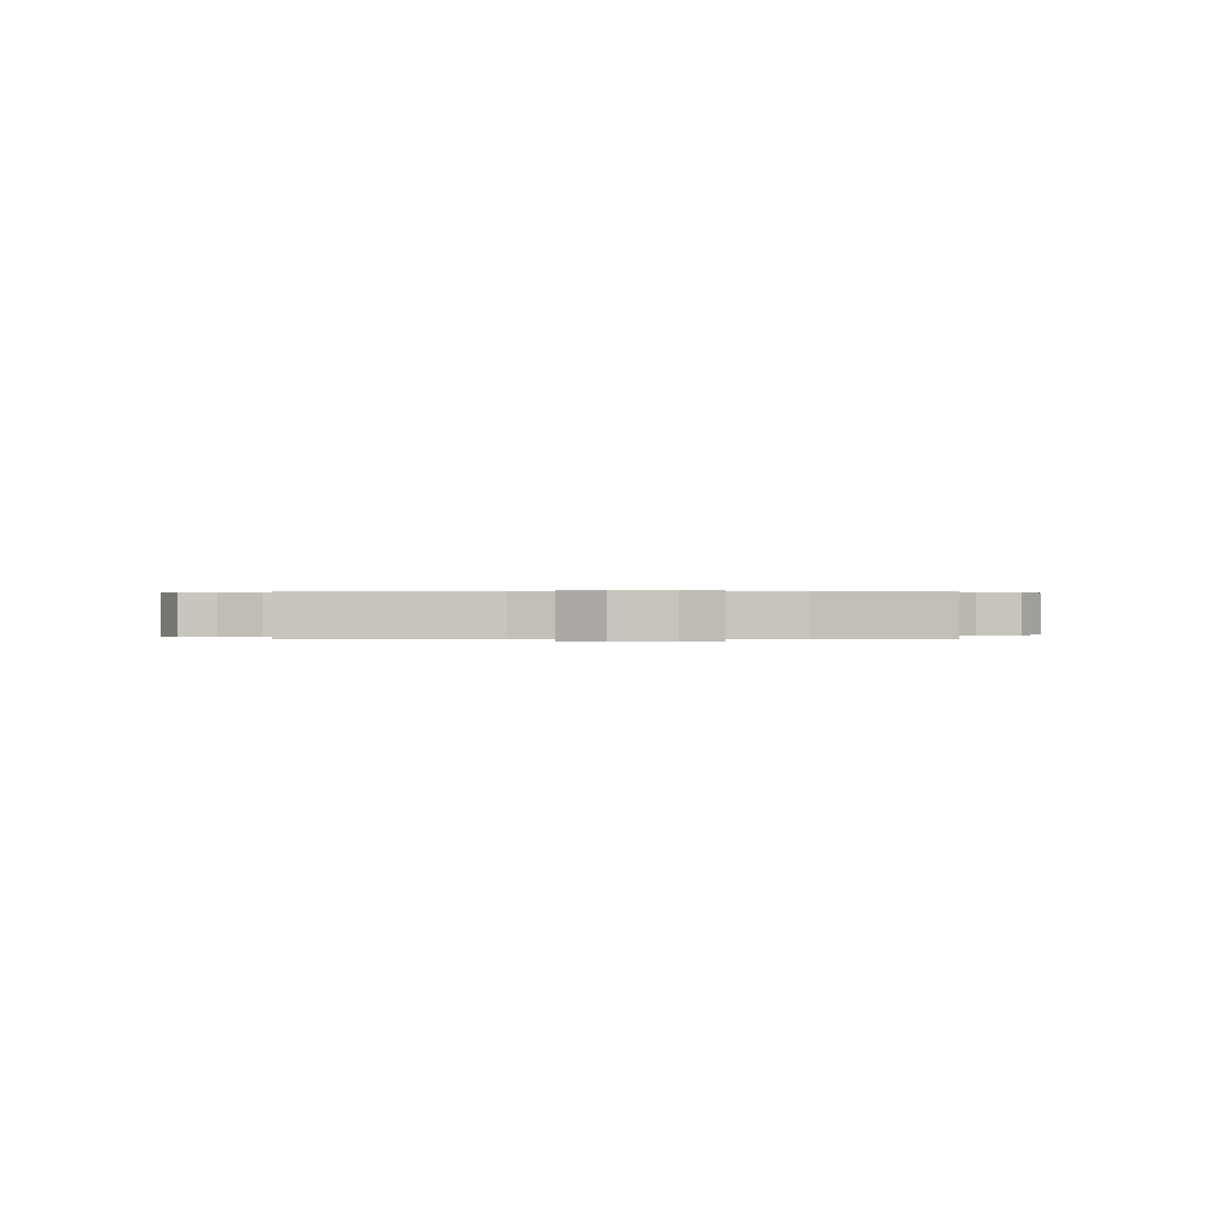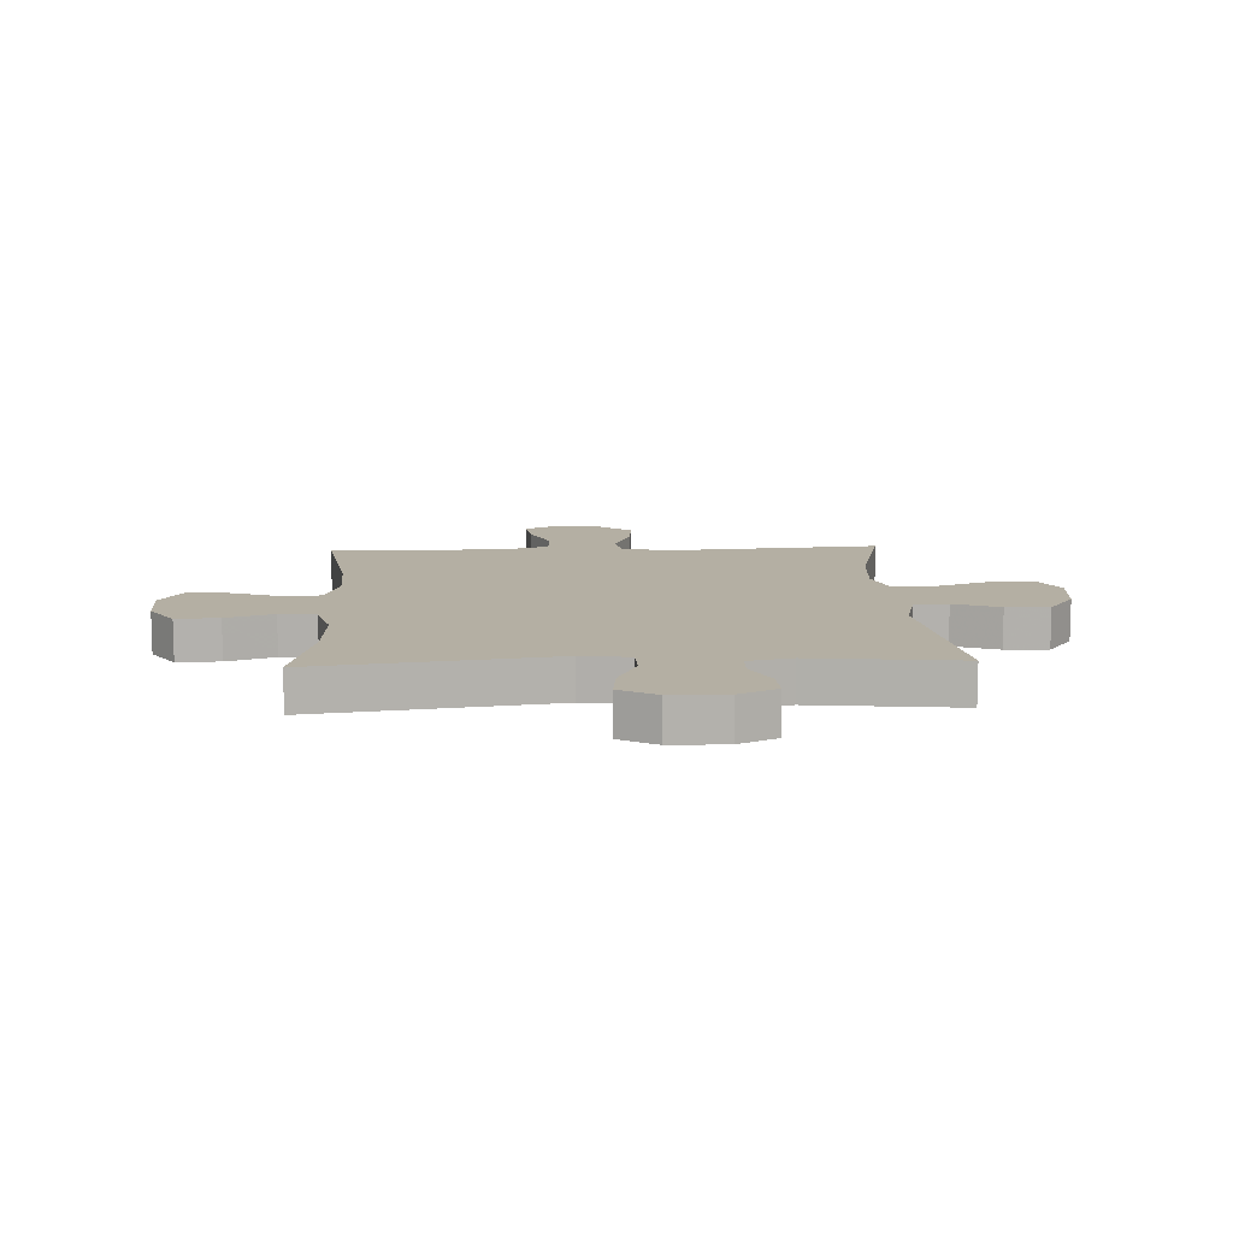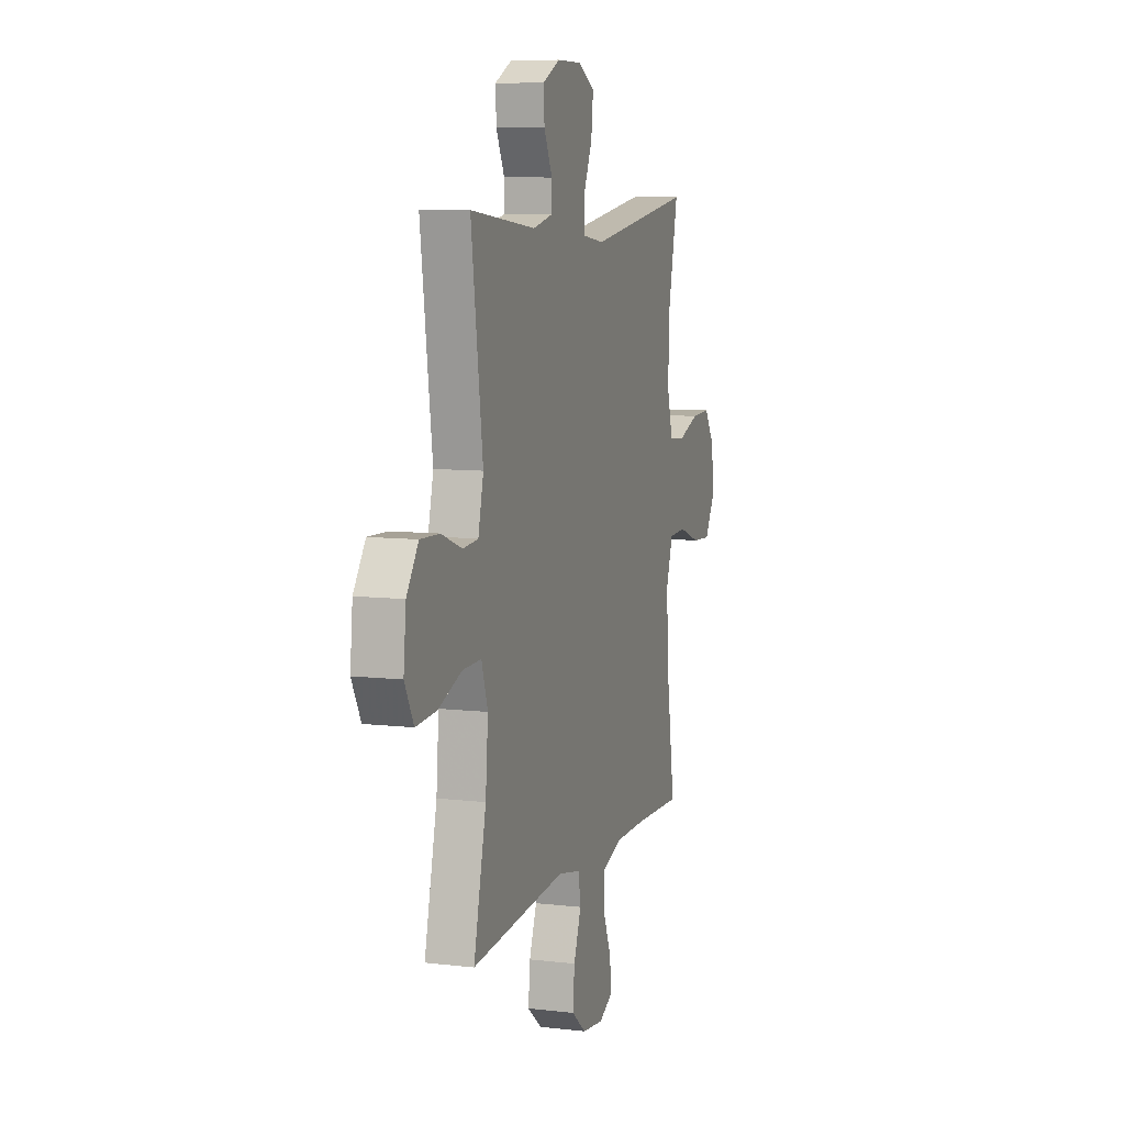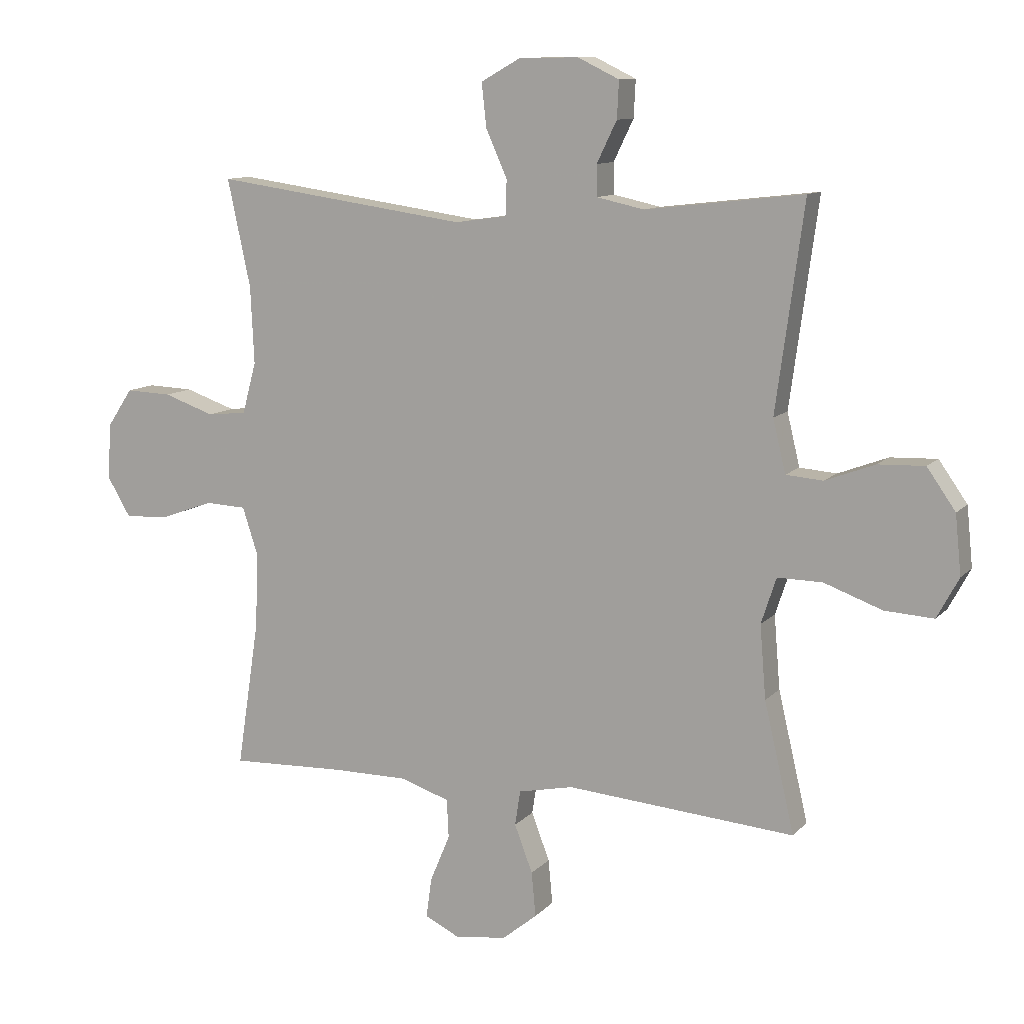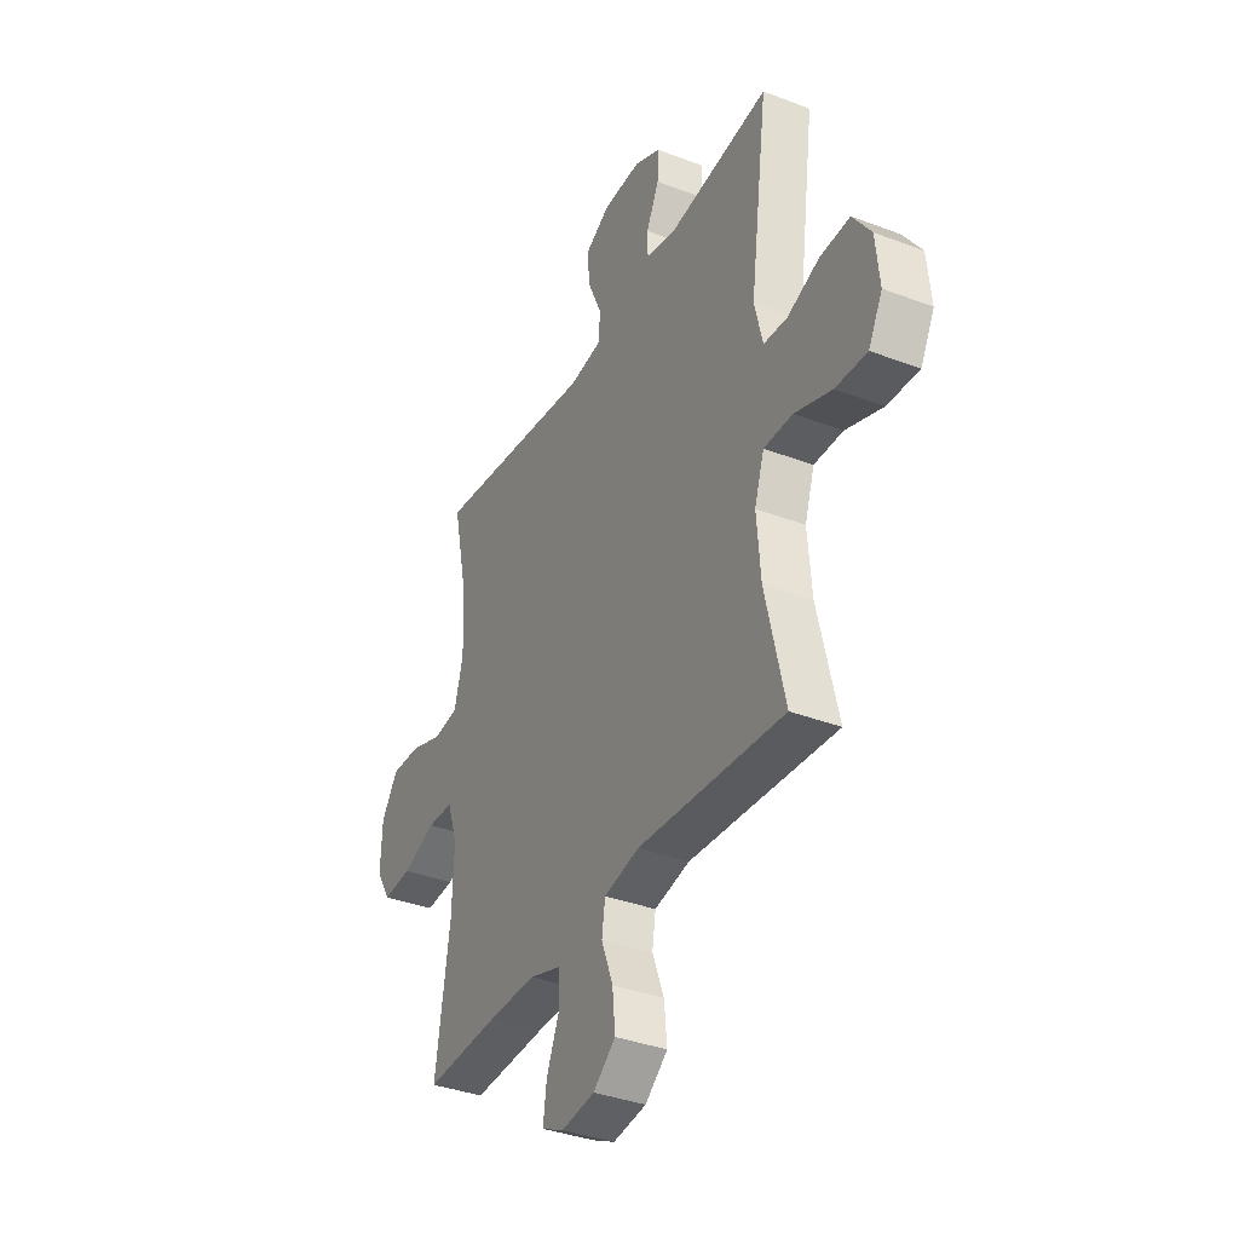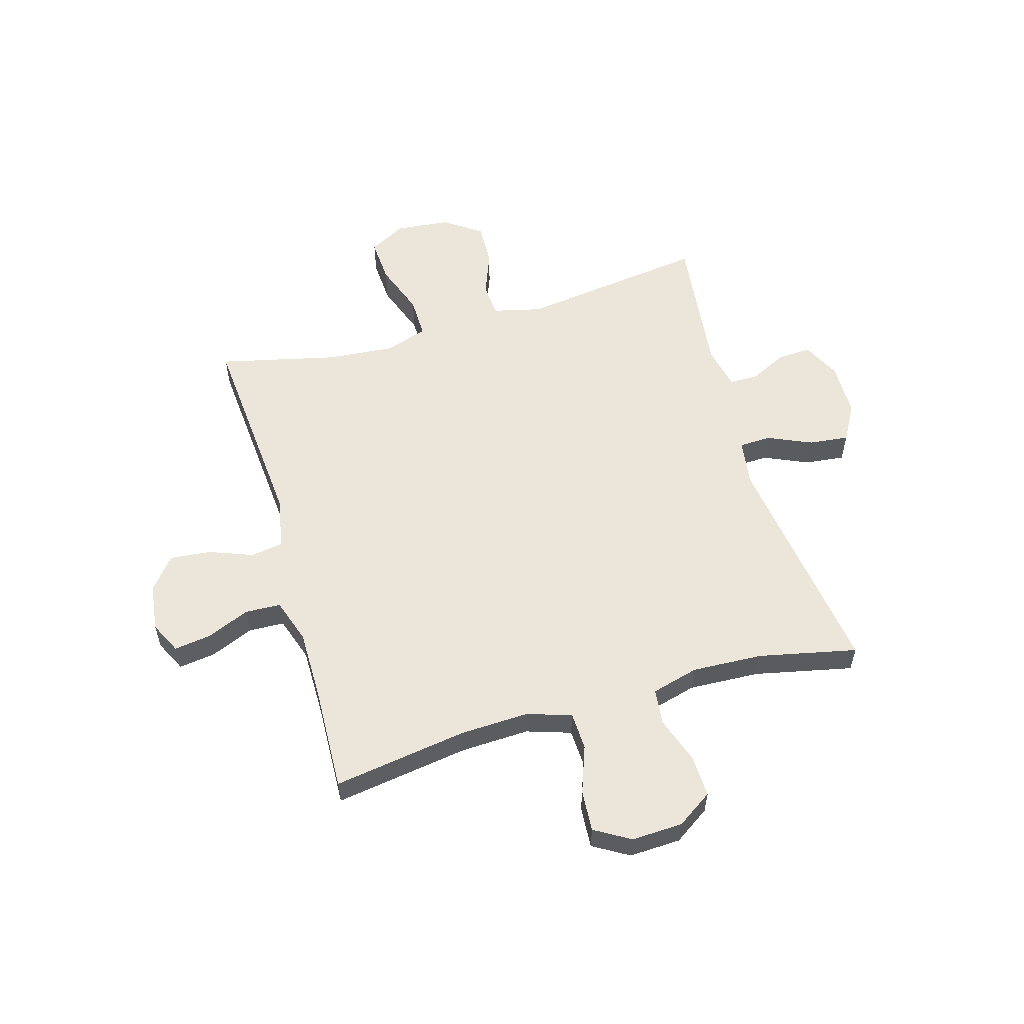
<metadata>
{"format":"obj","ext":"obj","renderer":"f3d","projection":"perspective","resolution":1024,"background":"white","views":[{"elev":0.2,"azim":85.9,"up":"+Y"},{"elev":11.2,"azim":-2.6,"up":"+Y"},{"elev":8.6,"azim":107.6,"up":"+Z"},{"elev":10.8,"azim":24.3,"up":"+Z"},{"elev":-36.5,"azim":63.6,"up":"+Z"},{"elev":56.6,"azim":-106.1,"up":"+Y"}]}
</metadata>
<code>
v 0.5 0.07 0.5
v 0.454 0.07 0.16
v 0.475 0.07 0.073
v 0.536 0.07 0.068
v 0.618 0.07 0.099
v 0.695 0.07 0.102
v 0.742 0.07 0.035
v 0.752 0.07 -0.063
v 0.716 0.07 -0.13
v 0.635 0.07 -0.125
v 0.539 0.07 -0.09
v 0.465 0.07 -0.089
v 0.44 0.07 -0.165
v 0.45 0.07 -0.286
v 0.5 0.07 -0.5
v 0.122 0.07 -0.469
v 0.031 0.07 -0.488
v 0.022 0.07 -0.546
v 0.052 0.07 -0.625
v 0.059 0.07 -0.699
v 0.001 0.07 -0.746
v -0.085 0.07 -0.757
v -0.142 0.07 -0.729
v -0.133 0.07 -0.663
v -0.1 0.07 -0.584
v -0.103 0.07 -0.52
v -0.184 0.07 -0.493
v -0.309 0.07 -0.493
v -0.5 0.07 -0.5
v -0.463 0.07 -0.257
v -0.458 0.07 -0.133
v -0.484 0.07 -0.053
v -0.552 0.07 -0.05
v -0.638 0.07 -0.081
v -0.713 0.07 -0.086
v -0.751 0.07 -0.022
v -0.747 0.07 0.071
v -0.704 0.07 0.135
v -0.628 0.07 0.132
v -0.544 0.07 0.103
v -0.479 0.07 0.11
v -0.456 0.07 0.195
v -0.462 0.07 0.323
v -0.5 0.07 0.5
v -0.08 0.07 0.441
v 0.005 0.07 0.453
v 0.007 0.07 0.511
v -0.028 0.07 0.59
v -0.036 0.07 0.662
v 0.03 0.07 0.699
v 0.128 0.07 0.7
v 0.196 0.07 0.667
v 0.193 0.07 0.606
v 0.16 0.07 0.538
v 0.161 0.07 0.487
v 0.239 0.07 0.47
v 0.5 0 0.5
v 0.454 0 0.16
v 0.475 0 0.073
v 0.536 0 0.068
v 0.618 0 0.099
v 0.695 0 0.102
v 0.742 0 0.035
v 0.752 0 -0.063
v 0.716 0 -0.13
v 0.635 0 -0.125
v 0.539 0 -0.09
v 0.465 0 -0.089
v 0.44 0 -0.165
v 0.45 0 -0.286
v 0.5 0 -0.5
v 0.122 0 -0.469
v 0.031 0 -0.488
v 0.022 0 -0.546
v 0.052 0 -0.625
v 0.059 0 -0.699
v 0.001 0 -0.746
v -0.085 0 -0.757
v -0.142 0 -0.729
v -0.133 0 -0.663
v -0.1 0 -0.584
v -0.103 0 -0.52
v -0.184 0 -0.493
v -0.309 0 -0.493
v -0.5 0 -0.5
v -0.463 0 -0.257
v -0.458 0 -0.133
v -0.484 0 -0.053
v -0.552 0 -0.05
v -0.638 0 -0.081
v -0.713 0 -0.086
v -0.751 0 -0.022
v -0.747 0 0.071
v -0.704 0 0.135
v -0.628 0 0.132
v -0.544 0 0.103
v -0.479 0 0.11
v -0.456 0 0.195
v -0.462 0 0.323
v -0.5 0 0.5
v -0.08 0 0.441
v 0.005 0 0.453
v 0.007 0 0.511
v -0.028 0 0.59
v -0.036 0 0.662
v 0.03 0 0.699
v 0.128 0 0.7
v 0.196 0 0.667
v 0.193 0 0.606
v 0.16 0 0.538
v 0.161 0 0.487
v 0.239 0 0.47
f 52 53 54
f 51 52 54
f 50 51 54
f 49 50 54
f 48 49 54
f 47 48 54
f 46 47 54 55
f 43 44 45
f 42 43 45 46
f 46 55 56
f 42 46 56
f 41 42 56
f 38 39 40
f 37 38 40
f 36 37 40
f 35 36 40
f 34 35 40
f 33 34 40
f 32 33 40 41
f 28 29 30
f 27 28 30 31
f 56 1 2
f 41 56 2
f 32 41 2
f 31 32 2
f 27 31 2
f 26 27 2
f 23 24 25
f 22 23 25
f 21 22 25
f 20 21 25
f 19 20 25
f 18 19 25
f 14 15 16
f 13 14 16 17
f 12 13 17
f 9 10 11
f 8 9 11
f 7 8 11
f 6 7 11
f 5 6 11
f 4 5 11
f 3 4 11 12
f 2 3 12 17
f 17 18 25 26
f 2 17 26
f 110 109 108
f 110 108 107
f 110 107 106
f 110 106 105
f 110 105 104
f 110 104 103
f 111 110 103 102
f 101 100 99
f 102 101 99 98
f 112 111 102
f 112 102 98
f 112 98 97
f 96 95 94
f 96 94 93
f 96 93 92
f 96 92 91
f 96 91 90
f 96 90 89
f 97 96 89 88
f 86 85 84
f 87 86 84 83
f 58 57 112
f 58 112 97
f 58 97 88
f 58 88 87
f 58 87 83
f 58 83 82
f 81 80 79
f 81 79 78
f 81 78 77
f 81 77 76
f 81 76 75
f 81 75 74
f 72 71 70
f 73 72 70 69
f 73 69 68
f 67 66 65
f 67 65 64
f 67 64 63
f 67 63 62
f 67 62 61
f 67 61 60
f 68 67 60 59
f 73 68 59 58
f 82 81 74 73
f 82 73 58
f 1 57 58 2
f 2 58 59 3
f 3 59 60 4
f 4 60 61 5
f 5 61 62 6
f 6 62 63 7
f 7 63 64 8
f 8 64 65 9
f 9 65 66 10
f 10 66 67 11
f 11 67 68 12
f 12 68 69 13
f 13 69 70 14
f 14 70 71 15
f 15 71 72 16
f 16 72 73 17
f 17 73 74 18
f 18 74 75 19
f 19 75 76 20
f 20 76 77 21
f 21 77 78 22
f 22 78 79 23
f 23 79 80 24
f 24 80 81 25
f 25 81 82 26
f 26 82 83 27
f 27 83 84 28
f 28 84 85 29
f 29 85 86 30
f 30 86 87 31
f 31 87 88 32
f 32 88 89 33
f 33 89 90 34
f 34 90 91 35
f 35 91 92 36
f 36 92 93 37
f 37 93 94 38
f 38 94 95 39
f 39 95 96 40
f 40 96 97 41
f 41 97 98 42
f 42 98 99 43
f 43 99 100 44
f 44 100 101 45
f 45 101 102 46
f 46 102 103 47
f 47 103 104 48
f 48 104 105 49
f 49 105 106 50
f 50 106 107 51
f 51 107 108 52
f 52 108 109 53
f 53 109 110 54
f 54 110 111 55
f 55 111 112 56
f 56 112 57 1

</code>
